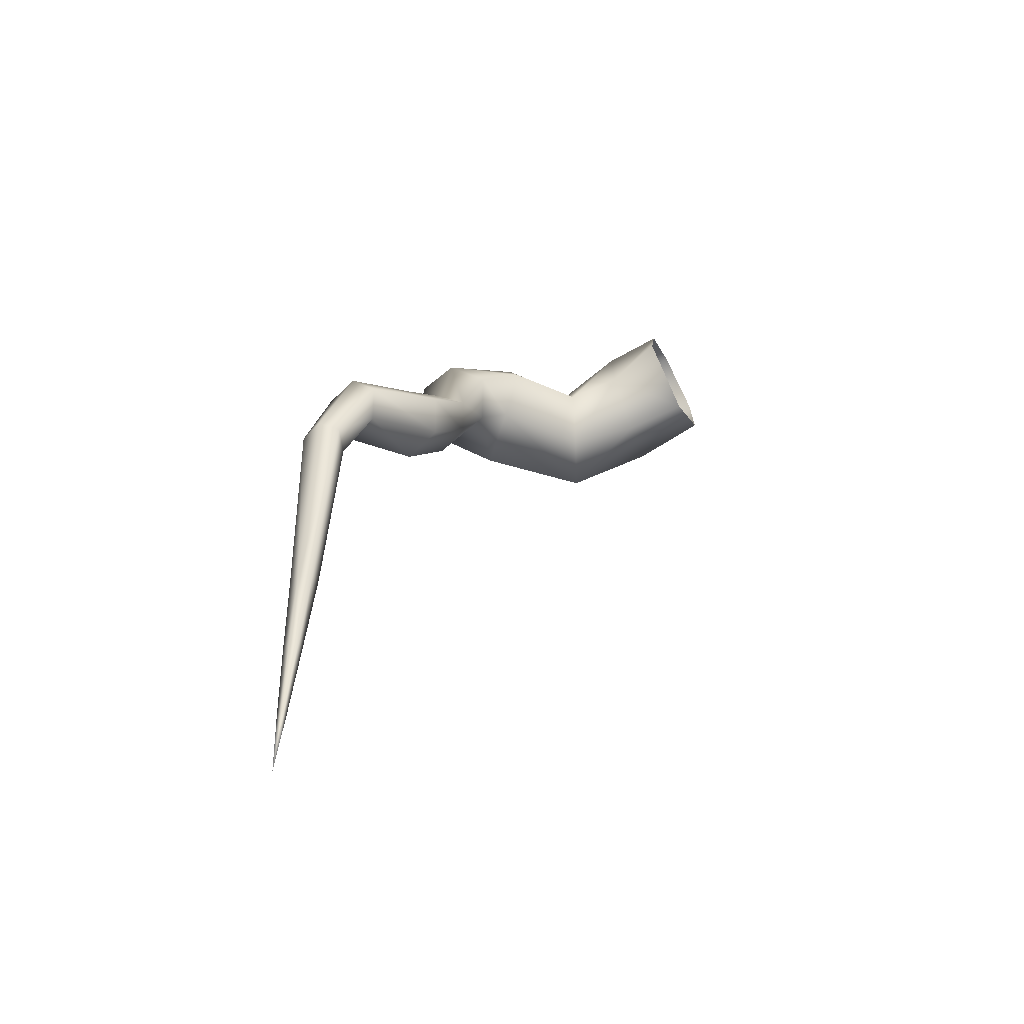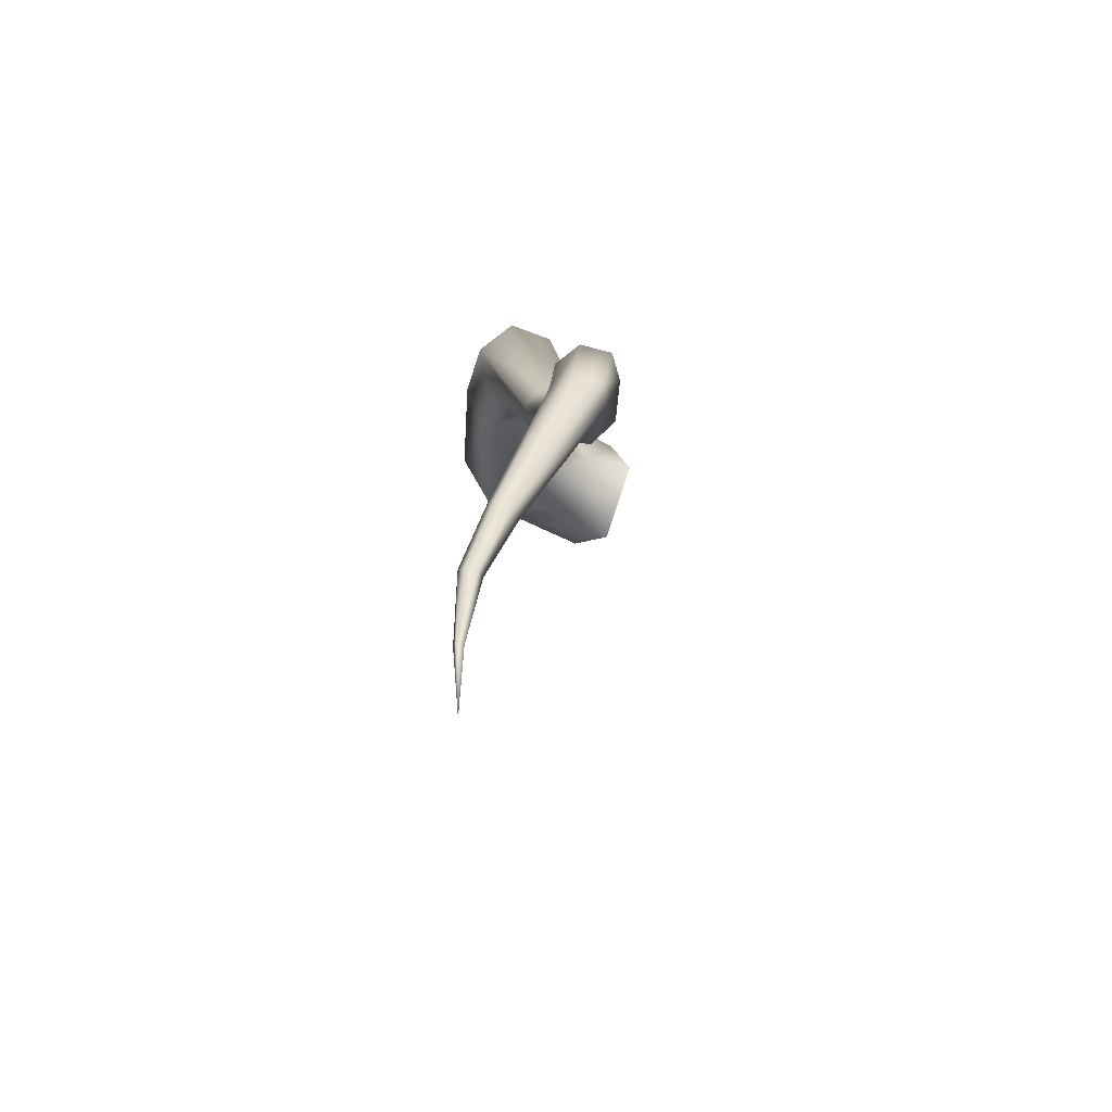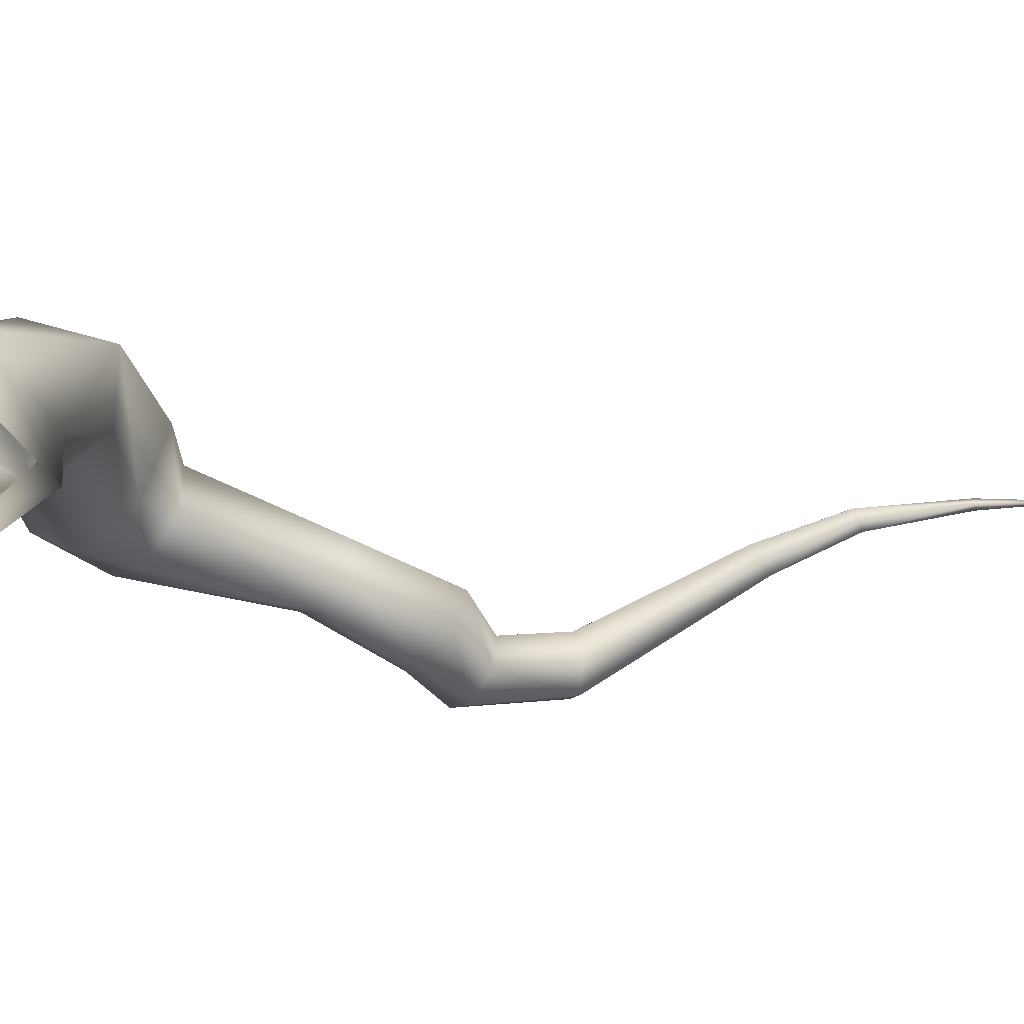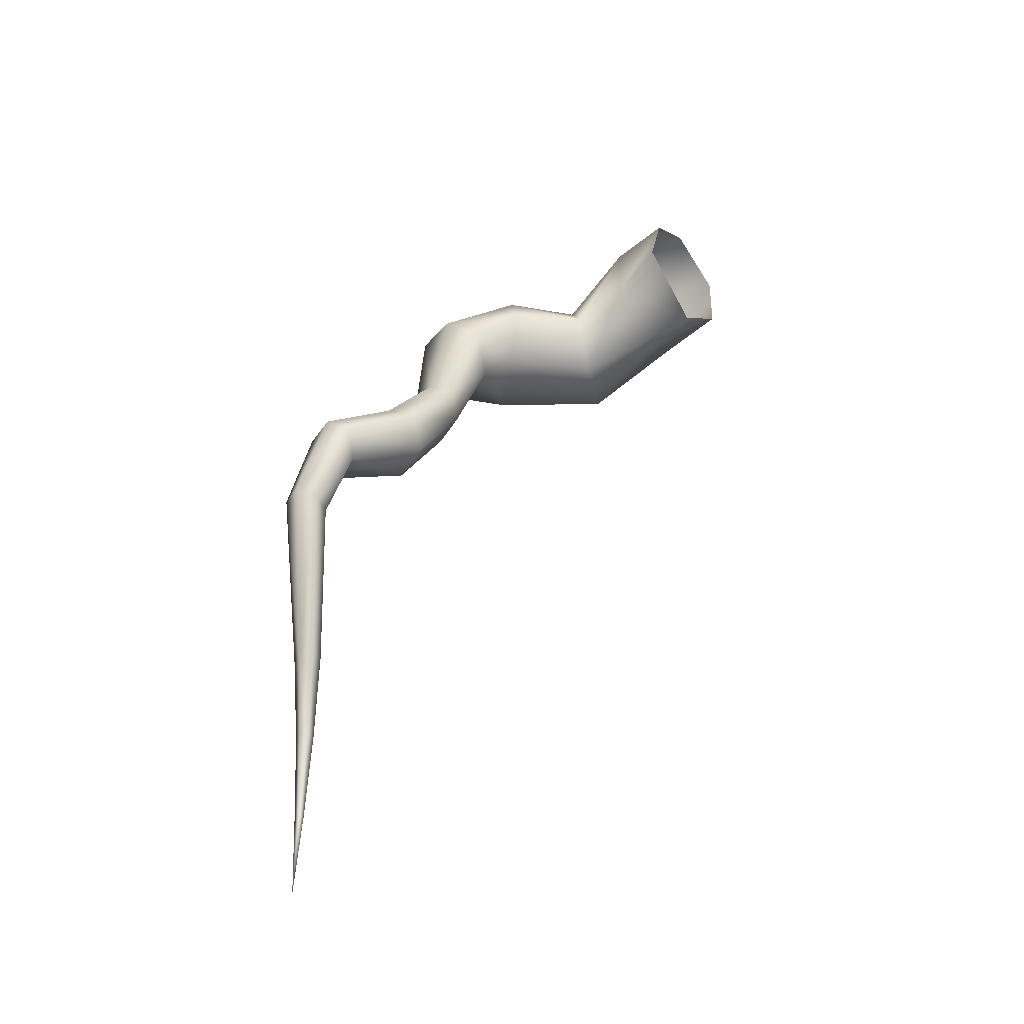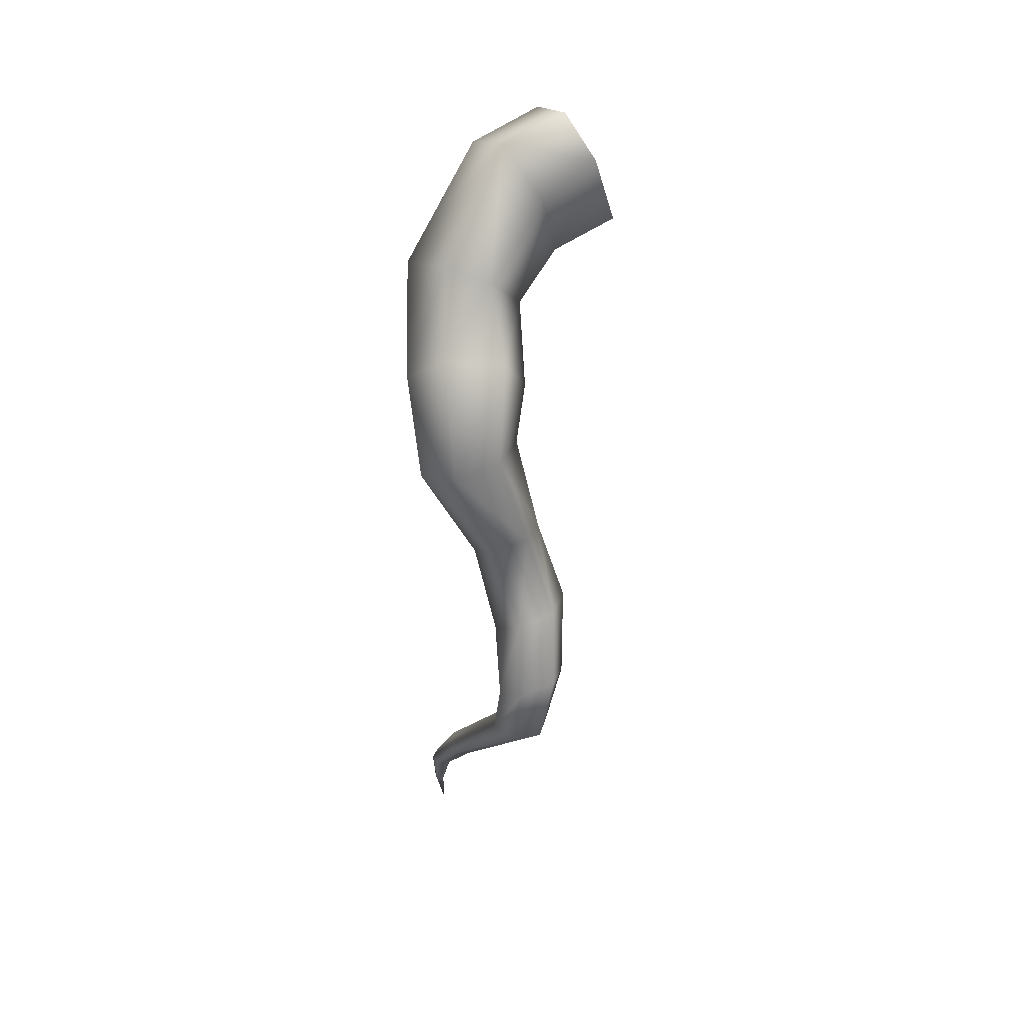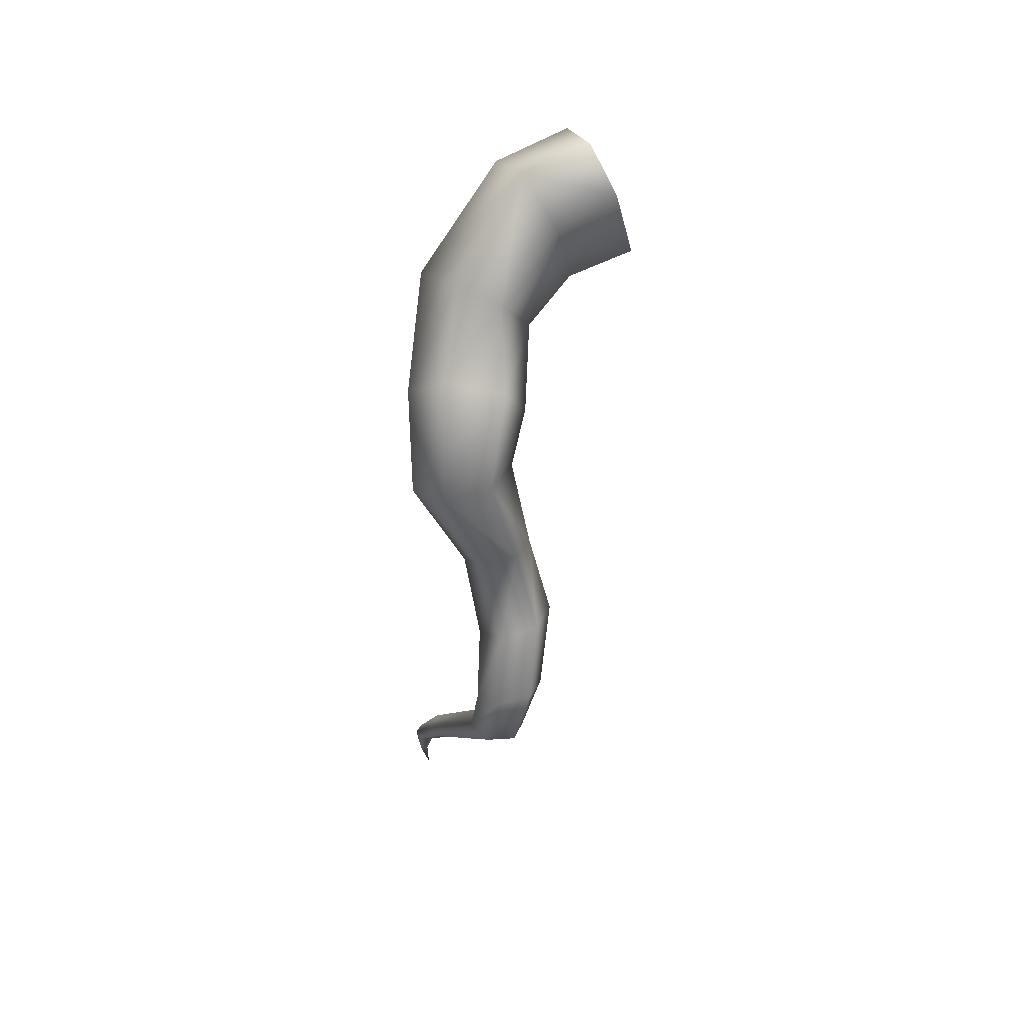
<metadata>
{"format":"obj","ext":"obj","renderer":"f3d","projection":"perspective","resolution":1024,"background":"white","views":[{"elev":-56.5,"azim":-121.0,"up":"+Y"},{"elev":-50.6,"azim":173.6,"up":"+Y"},{"elev":57.9,"azim":-94.1,"up":"+Z"},{"elev":-38.5,"azim":-107.9,"up":"+Y"},{"elev":65.5,"azim":176.7,"up":"+Y"},{"elev":70.6,"azim":-177.0,"up":"+Y"}]}
</metadata>
<code>
g fcbg_cityforestcrystal_003_tree_08
v -0.4478 3.016 1.484
v -0.6425 2.854 1.194
v -0.004241 3.018 1.246
v -0.2598 2.78 0.9524
v 0.1108 2.284 0.6118
v 0.4329 2.314 0.7357
v 0.4573 2.186 0.05145
v -0.3563 2.226 0.8978
v -0.7743 2.356 1.049
v -0.6056 1.814 1.414
v 0.04481 2.162 0.01236
v 0.4321 1.809 -0.6704
v -0.08974 2.026 0.603
v -0.1776 1.839 1.172
v 0.1198 1.662 0.7491
v -0.09222 1.888 0.008115
v 0.1126 1.816 -0.5659
v 0.1779 2.158 1.556
v -0.373 2.129 1.774
v -0.2872 2.649 1.82
v 0.4695 1.605 0.9743
v 0.178 1.612 0.04267
v 0.187 2.722 1.493
v -0.4478 3.016 1.484
v -0.004241 3.018 1.246
v 0.6923 2.1 0.936
v 0.4329 2.314 0.7357
v 0.5775 1.44 0.1159
v 0.7327 1.937 0.08629
v 0.4573 2.186 0.05145
v 0.4321 1.809 -0.6704
v -0.01433 1.642 -0.3095
v 0.2218 1.435 -0.1725
v 0.587 1.416 -0.2909
v 0.2293 0.5597 -0.5513
v 0.6711 1.622 -0.5321
v 0.1692 0.8114 -0.8006
v -0.1623 0.7645 -0.5785
v 0.3198 0.6593 -0.7084
v 0.1911 0.07982 -1.106
v 0.01695 0.2538 -1.213
v -0.07184 0.8641 -0.7357
v 0.1692 0.8114 -0.8006
v 0.01695 0.2538 -1.213
v -0.2474 0.3381 -1.123
v 0.01804 0.07868 -1.675
v -0.01175 0.6123 -0.4863
v -0.3377 0.2483 -0.9264
v -0.2212 0.1122 -1.607
v -0.1635 0.07433 -0.8194
v -0.1143 -0.5514 -1.79
v 0.09038 -0.5212 -1.82
v 0.4559 -1.714 -1.55
v 0.5654 -1.662 -1.564
v 0.7289 -2.224 -1.472
v -0.2952 0.007406 -1.451
v 0.1009 -0.009919 -0.909
v -0.1726 -0.6026 -1.644
v -0.13 -0.131 -1.362
v 0.1092 -0.1645 -1.429
v -0.02632 -0.6236 -1.527
v 0.1832 -0.05971 -1.586
v 0.01804 0.07868 -1.675
v 0.1783 -0.5933 -1.557
v 0.2367 -0.5421 -1.704
v 0.09038 -0.5212 -1.82
v 0.5654 -1.662 -1.564
v 0.6102 -1.602 -1.501
v 0.5675 -1.594 -1.399
v 0.7743 -2.2 -1.42
v 0.7289 -2.224 -1.472
v 0.7583 -2.881 -1.427
v 0.7733 -2.875 -1.386
v 0.7202 -3.502 -1.406
v 0.7378 -2.194 -1.36
v 0.4579 -1.646 -1.385
v 0.7218 -2.874 -1.368
v 0.4022 -1.706 -1.461
v 0.6561 -2.211 -1.354
v 0.6108 -2.235 -1.407
v 0.7068 -2.88 -1.41
v 0.7583 -2.881 -1.427
v 0.6472 -2.241 -1.466
g fcbg_cityforestcrystal_003_tree_08_0
f 3 2 1
f 2 3 4
f 5 4 3
f 6 5 3
f 6 7 5
f 8 2 4
f 2 8 9
f 10 9 8
f 5 7 11
f 12 11 7
f 13 4 5
f 4 13 8
f 11 13 5
f 14 10 8
f 15 8 13
f 8 15 14
f 13 11 16
f 16 15 13
f 11 12 17
f 11 17 16
f 18 10 14
f 10 18 19
f 19 18 20
f 21 14 15
f 21 18 14
f 15 16 22
f 22 21 15
f 20 18 23
f 24 20 23
f 24 23 25
f 26 23 18
f 23 26 25
f 18 21 26
f 26 27 25
f 28 26 21
f 21 22 28
f 26 29 27
f 26 28 29
f 27 29 30
f 31 30 29
f 16 32 22
f 16 17 32
f 22 33 28
f 22 32 33
f 34 29 28
f 28 33 34
f 35 34 33
f 31 29 36
f 36 29 34
f 35 36 34
f 36 37 31
f 32 17 38
f 38 33 32
f 37 36 39
f 36 35 39
f 40 37 39
f 35 40 39
f 37 40 41
f 17 42 38
f 12 42 17
f 42 12 43
f 44 42 43
f 42 44 45
f 45 38 42
f 46 45 44
f 33 38 47
f 33 47 35
f 38 45 48
f 48 47 38
f 45 46 49
f 45 49 48
f 50 35 47
f 47 48 50
f 49 46 51
f 46 52 51
f 53 51 52
f 54 53 52
f 54 55 53
f 49 56 48
f 49 51 56
f 56 50 48
f 57 35 50
f 40 35 57
f 51 58 56
f 51 53 58
f 50 56 59
f 50 59 57
f 56 58 59
f 57 60 40
f 60 57 59
f 59 58 61
f 59 61 60
f 62 40 60
f 40 62 41
f 63 41 62
f 64 62 60
f 60 61 64
f 65 63 62
f 62 64 65
f 63 65 66
f 67 66 65
f 65 64 68
f 68 67 65
f 64 69 68
f 69 64 61
f 68 70 67
f 69 70 68
f 67 70 71
f 71 70 72
f 70 73 72
f 73 74 72
f 70 69 75
f 75 73 70
f 76 69 61
f 75 69 76
f 74 73 77
f 73 75 77
f 78 76 61
f 58 78 61
f 53 78 58
f 75 76 79
f 79 76 78
f 77 75 79
f 79 78 80
f 53 80 78
f 77 79 80
f 74 77 81
f 77 80 81
f 82 74 81
f 80 53 83
f 83 81 80
f 83 82 81
f 53 55 83
f 55 82 83

</code>
